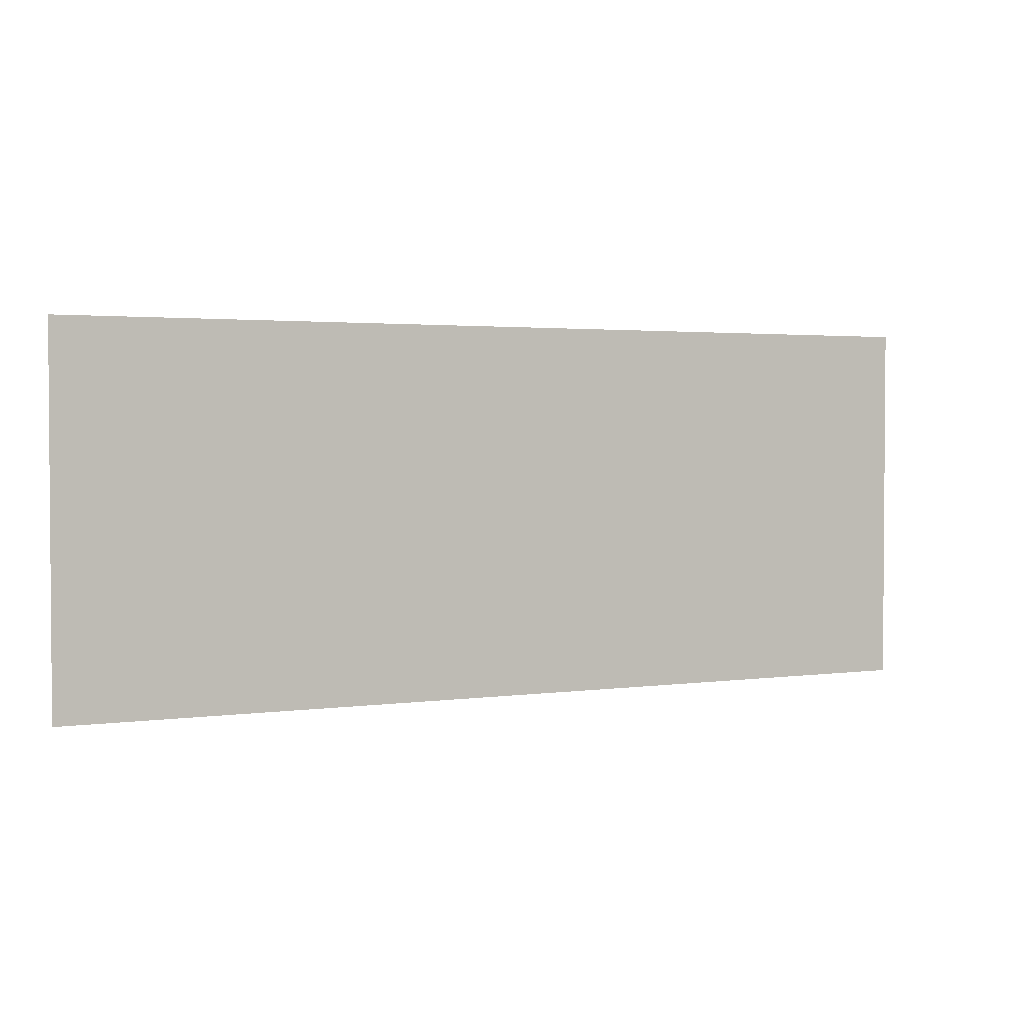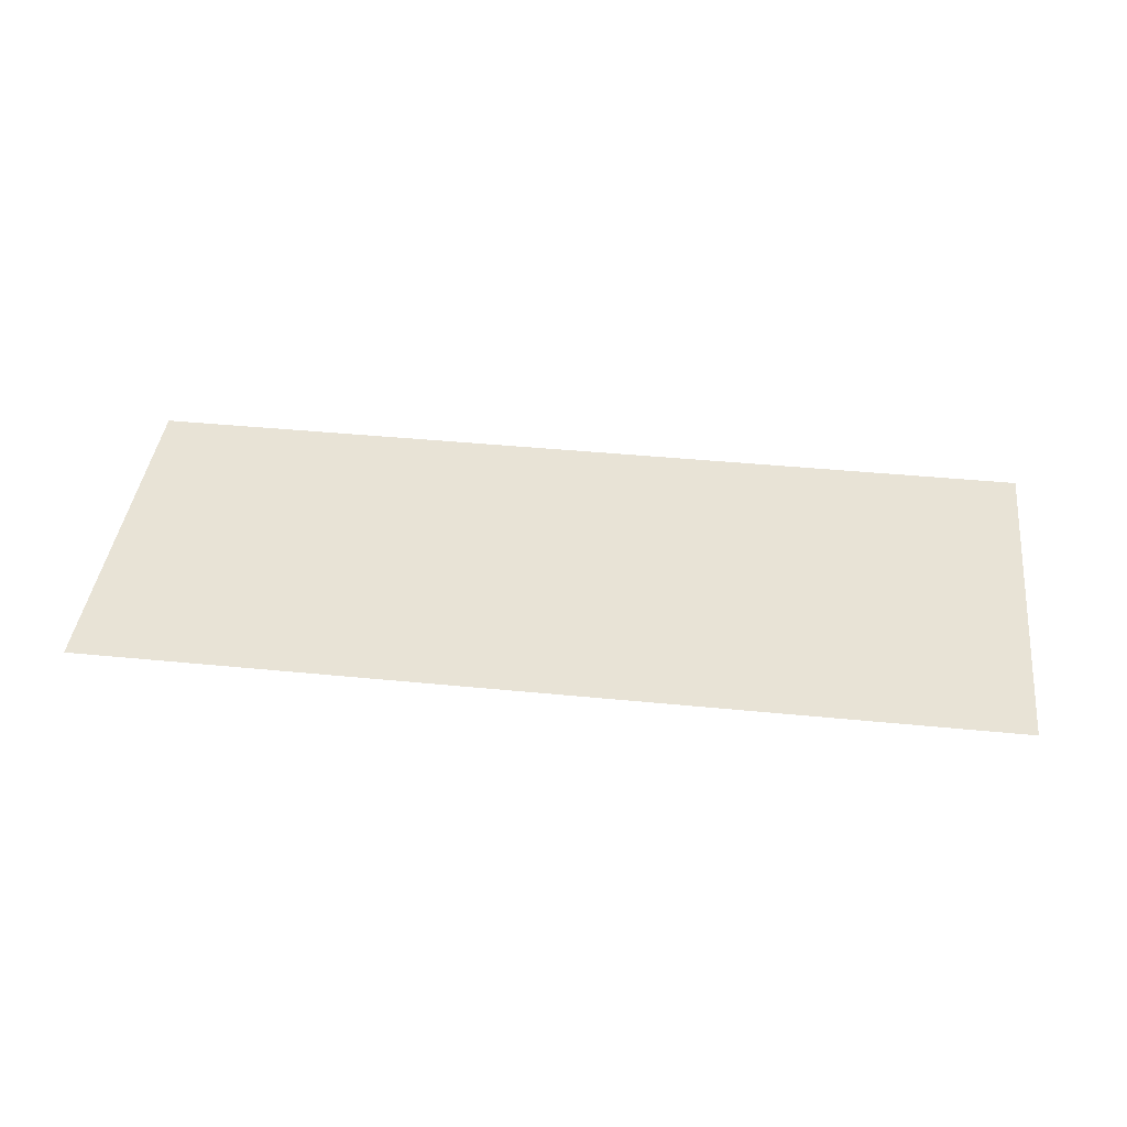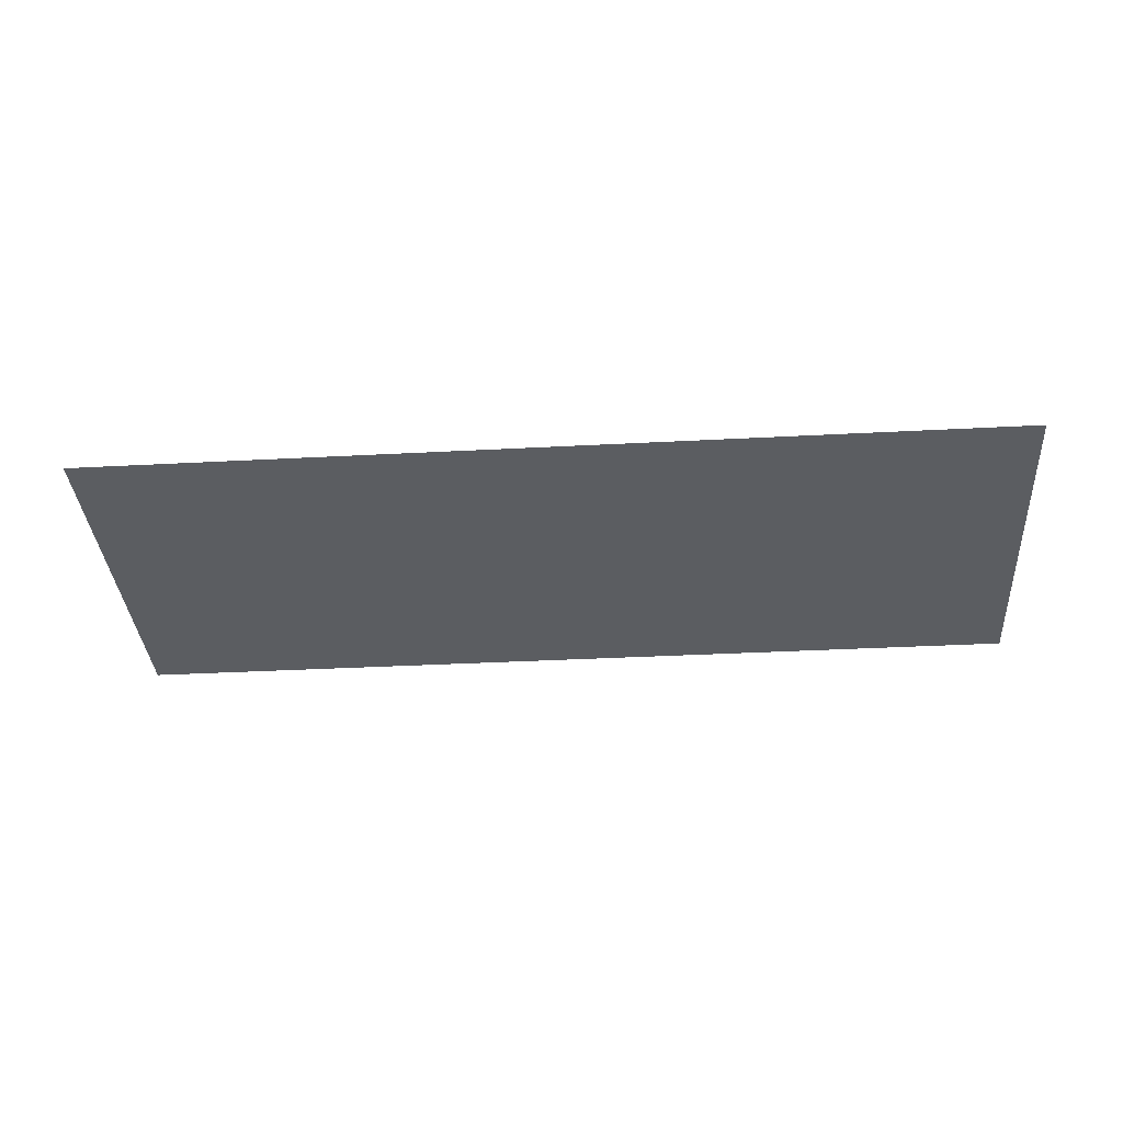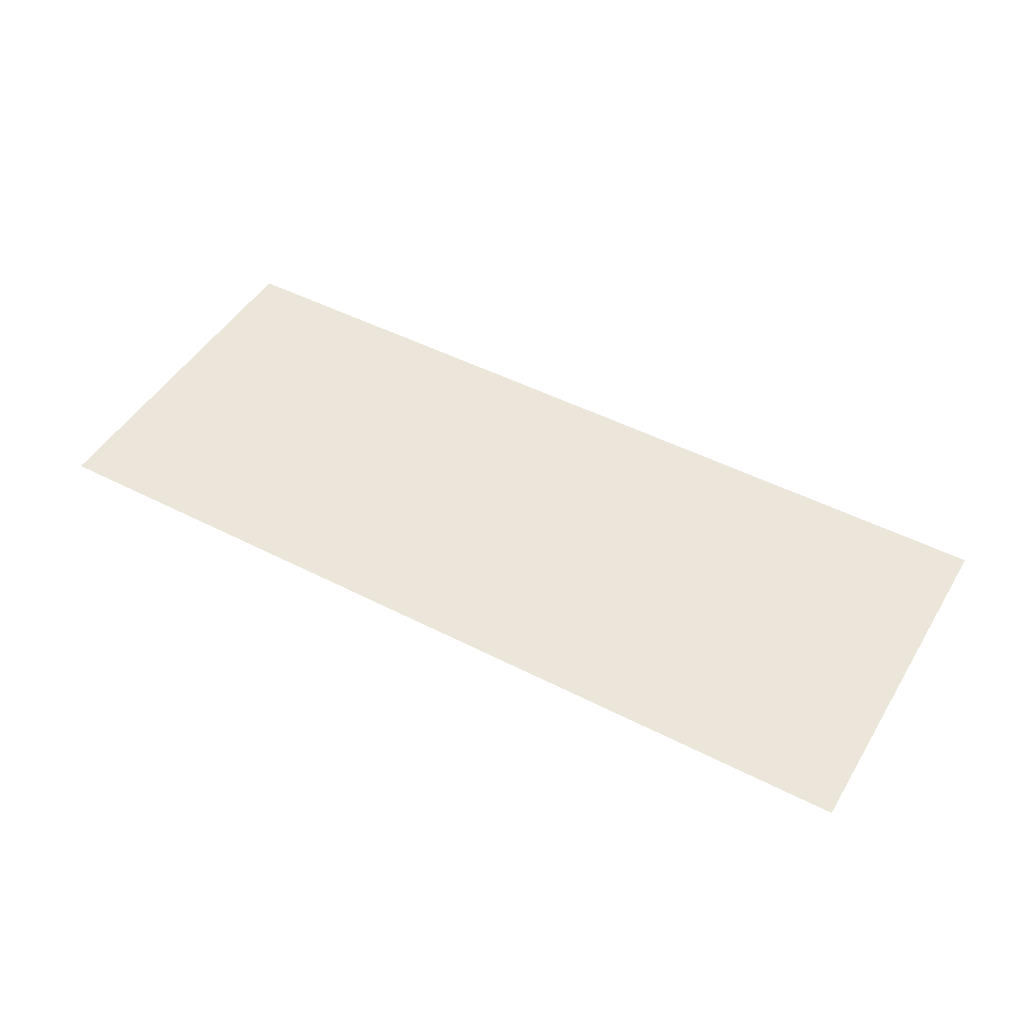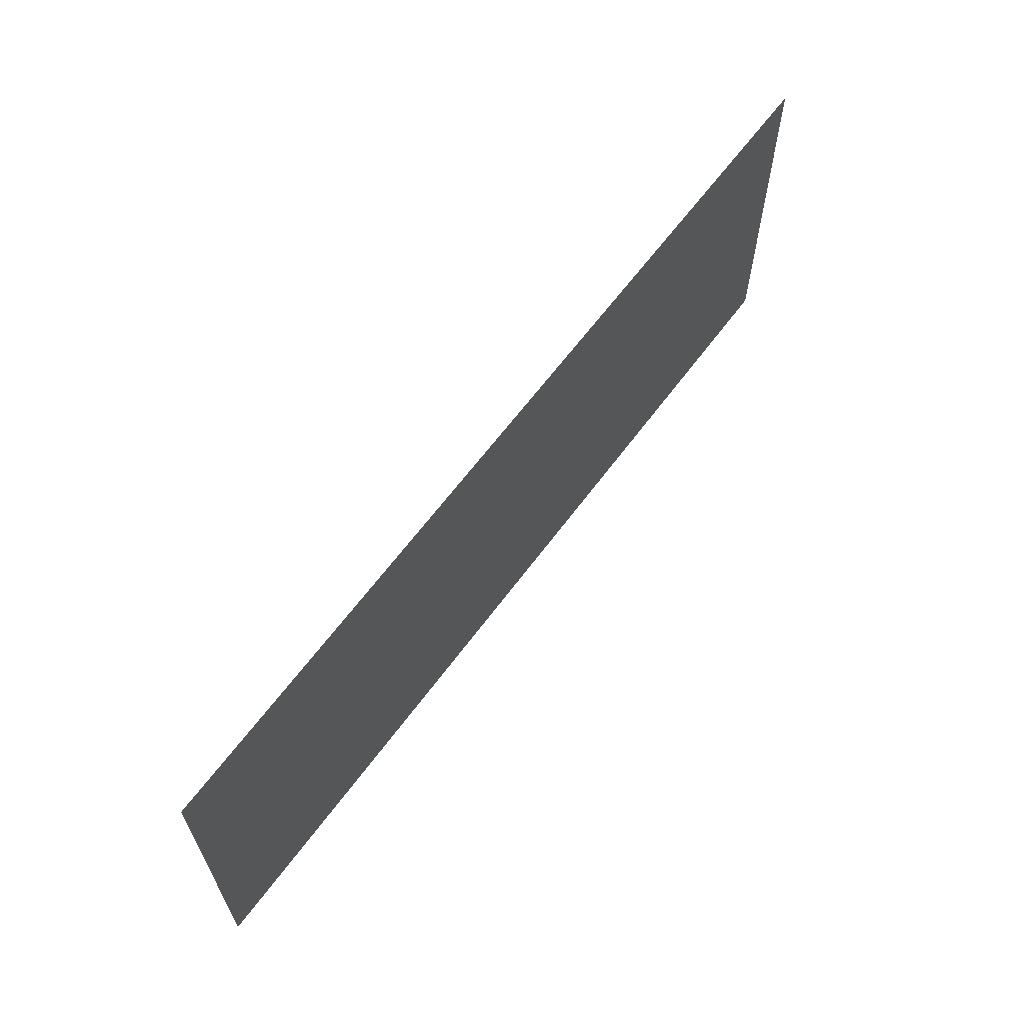
<metadata>
{"format":"obj","ext":"obj","renderer":"f3d","projection":"perspective","resolution":1024,"background":"white","views":[{"elev":2.4,"azim":-26.6,"up":"+Z"},{"elev":41.6,"azim":-173.2,"up":"+Y"},{"elev":-35.6,"azim":4.0,"up":"+Y"},{"elev":47.8,"azim":-150.0,"up":"+Y"},{"elev":63.2,"azim":-53.6,"up":"+Z"}]}
</metadata>
<code>
o ParkGrass.009_Plane.029
v -600 0 240
v 600 0 240
v -600 0 -240
v 600 0 -240
f 2 3 1
f 2 4 3

</code>
